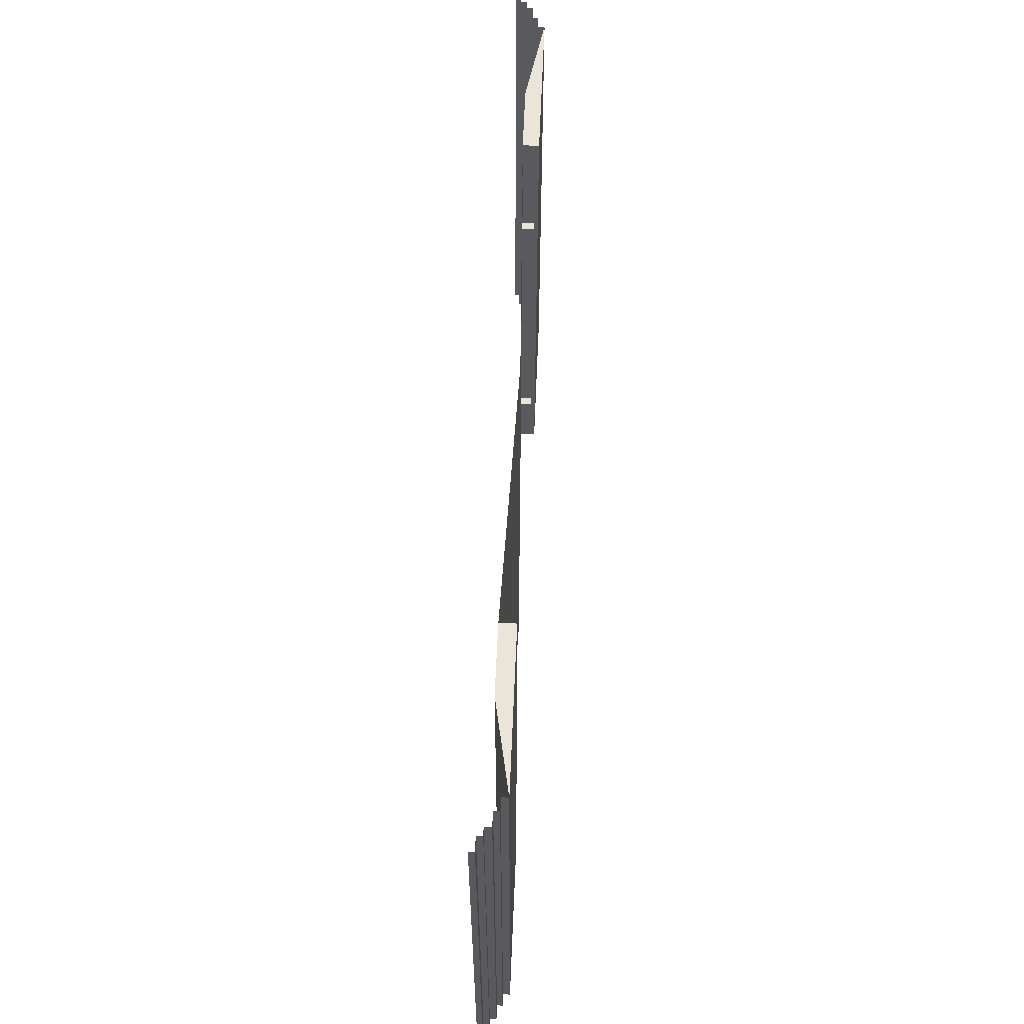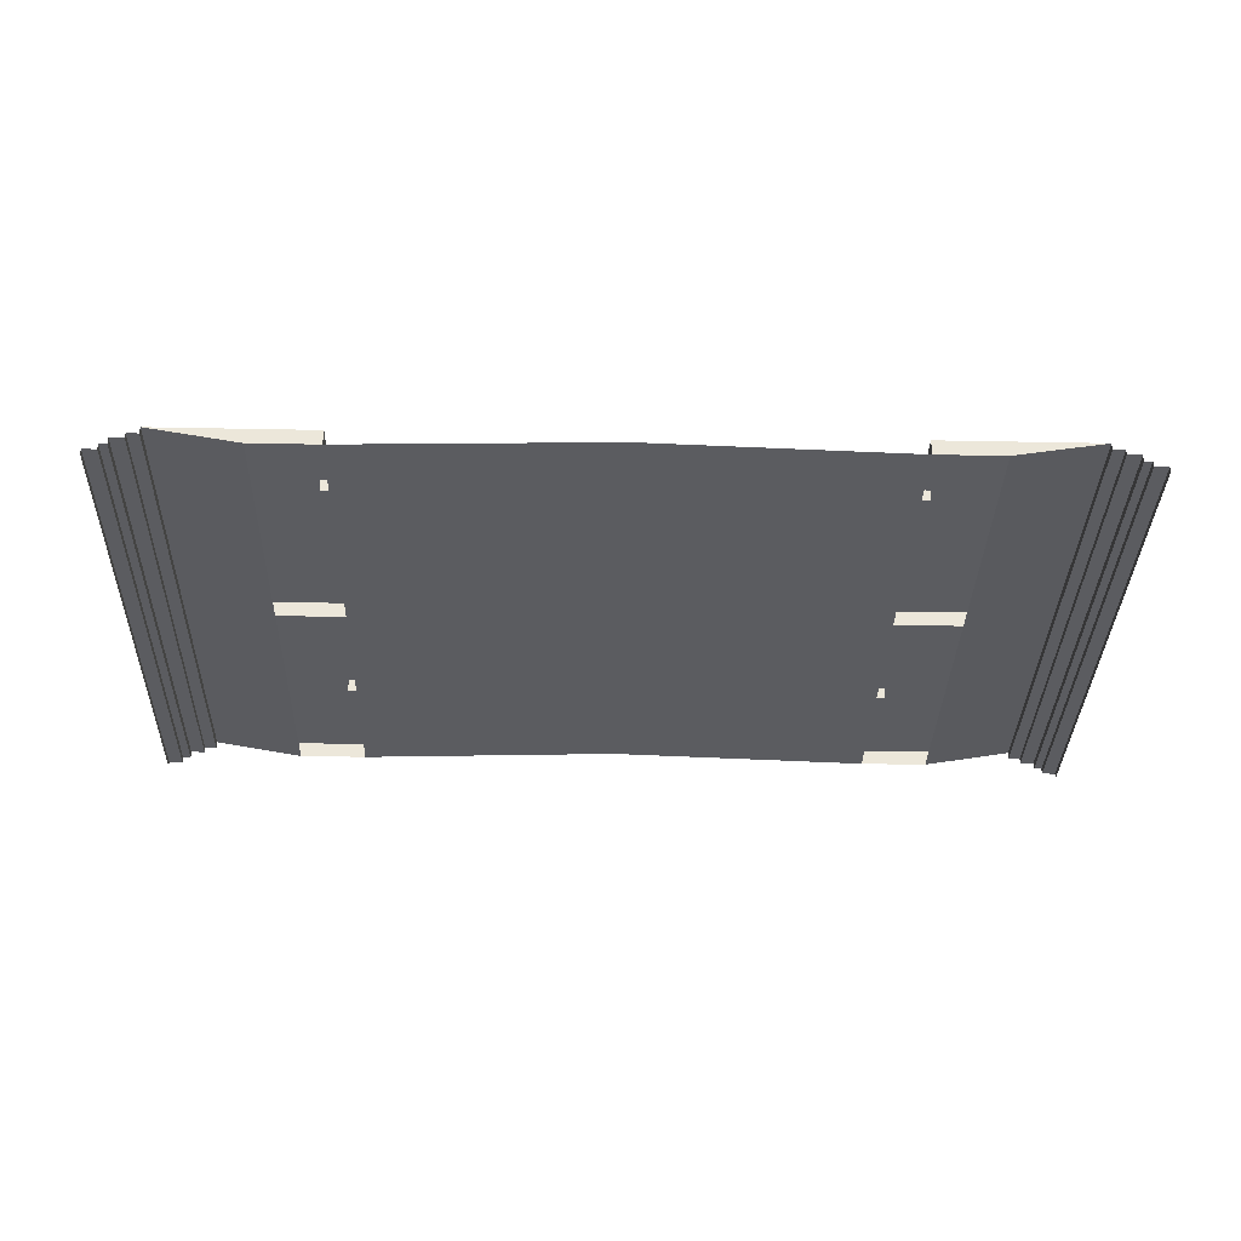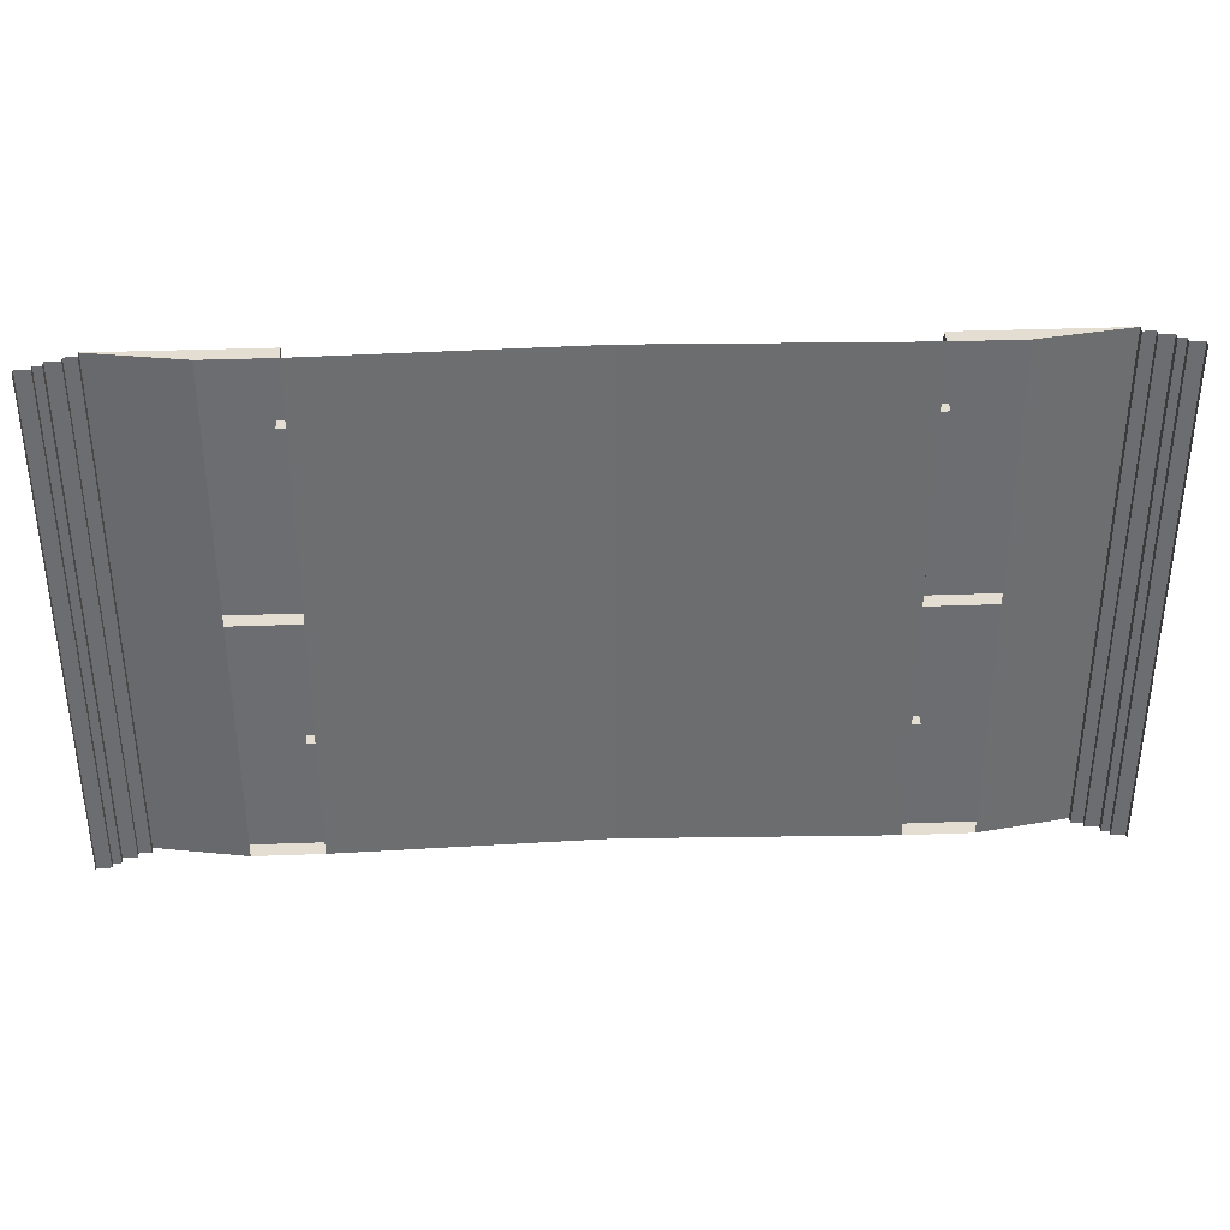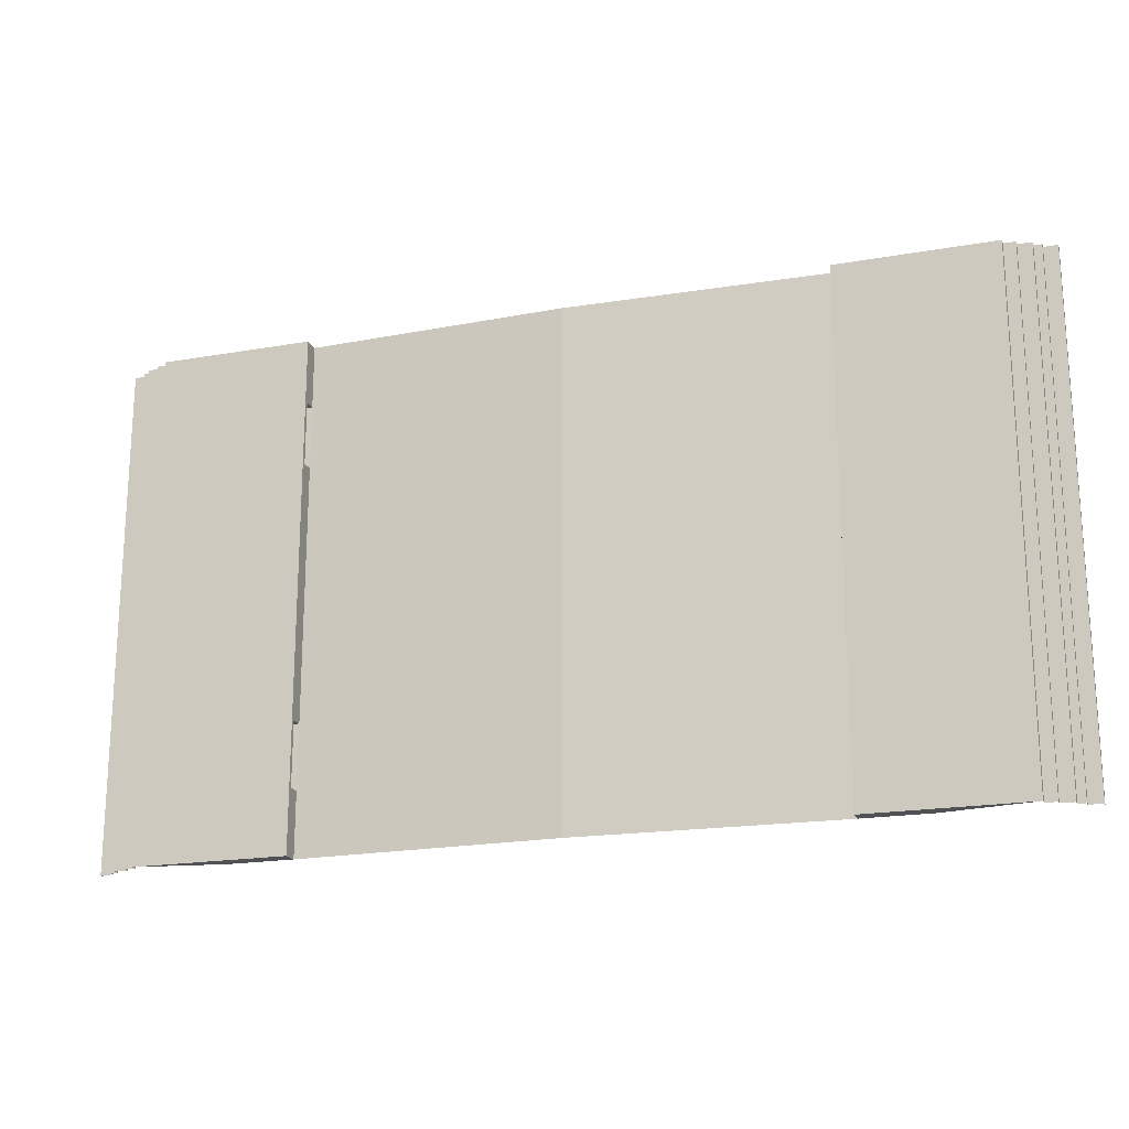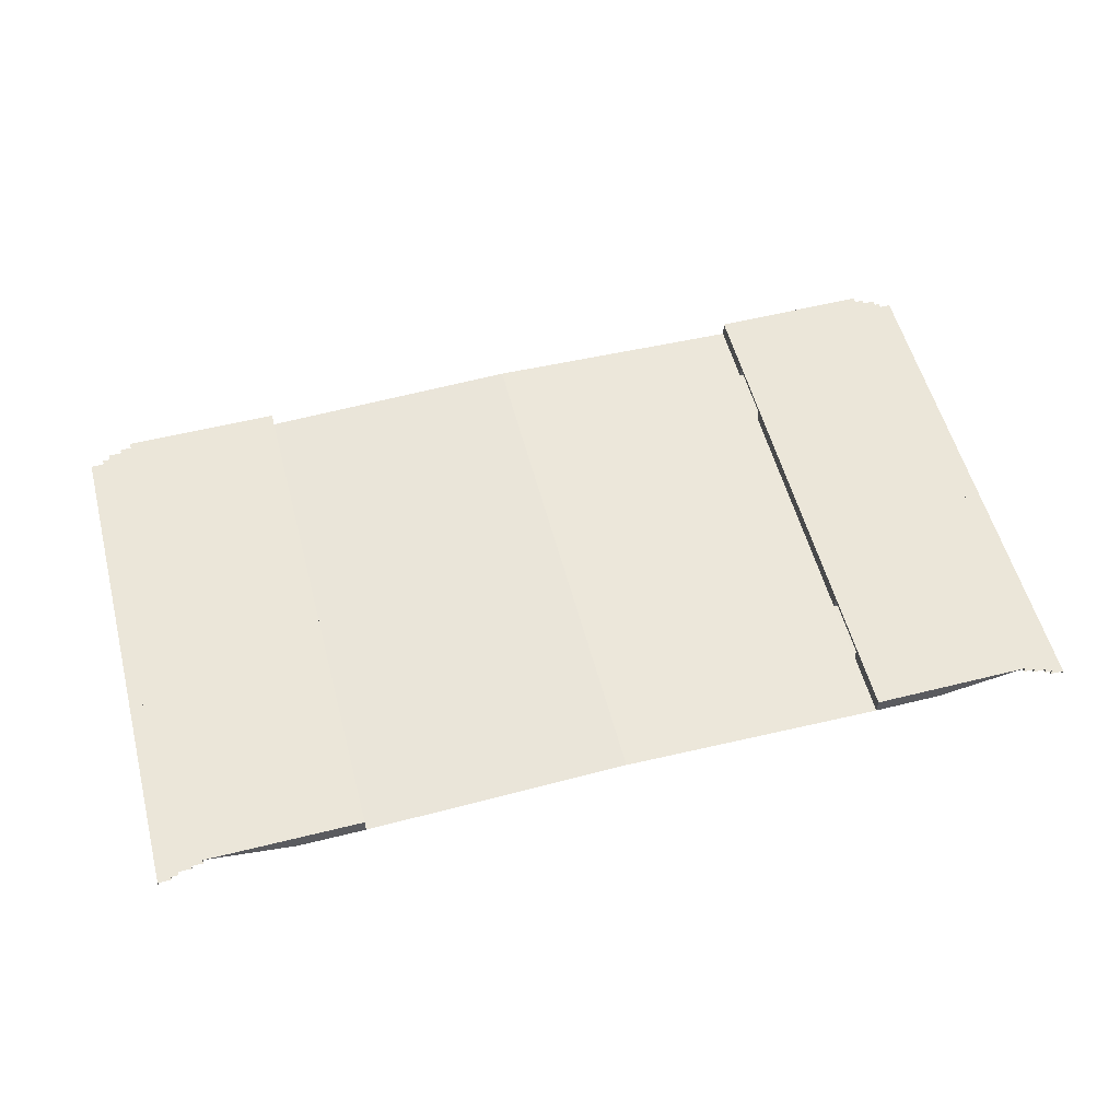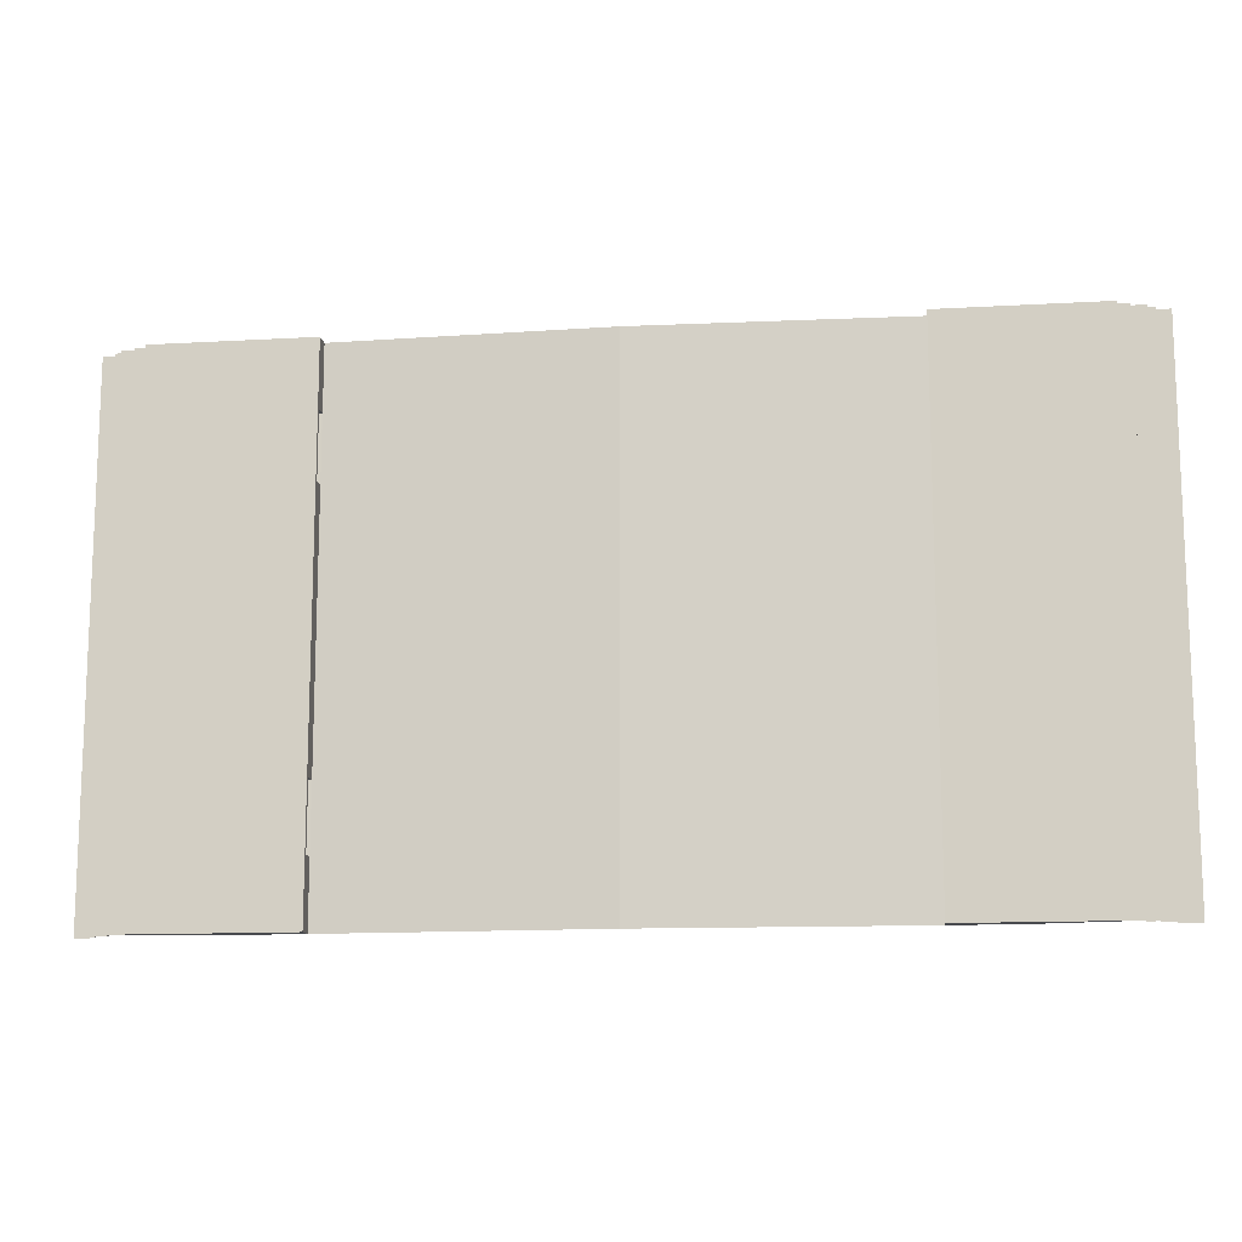
<metadata>
{"format":"obj","ext":"obj","renderer":"f3d","projection":"perspective","resolution":1024,"background":"white","views":[{"elev":59.3,"azim":92.4,"up":"+Z"},{"elev":-34.8,"azim":-1.5,"up":"+Y"},{"elev":36.2,"azim":-2.8,"up":"+Z"},{"elev":-19.6,"azim":-161.8,"up":"+Z"},{"elev":55.7,"azim":165.3,"up":"+Y"},{"elev":-13.1,"azim":-172.5,"up":"+Z"}]}
</metadata>
<code>
o Plane_Plane.001
v 6.128 0.3735 -6.037
v 6.128 0 -6.037
v 7.707 0 -6.037
v 9.806 0.3735 -6.037
v 6.128 0.1867 -6.037
v 6.128 0.3735 -3.019
v 6.128 0 -3.019
v 6.128 0.1867 -3.019
v 6.128 0.2801 -6.037
v 6.128 0.3735 -1.509
v 6.128 0 -1.509
v 6.128 0.09337 -6.037
v 6.128 0.3735 -4.528
v 6.128 0 -4.528
v 6.128 0.2801 -3.019
v 6.128 0.09337 -3.019
v 6.128 0.1867 -4.528
v 6.128 0.09337 -4.528
v 6.128 0.2801 -4.528
v 6.323 0 -4.528
v 6.323 0 -3.019
v 6.323 0.09337 -3.019
v 6.323 0.1867 -3.019
v 6.323 0.1867 -4.528
v 6.323 0.2801 -3.019
v 6.323 0.09337 -4.528
v 6.323 0.2801 -4.528
v 9.806 0.2095 -6.037
v 10.08 0.2095 -6.037
v 10.08 0.08027 -6.037
v 10.41 0.08027 -6.037
v 10.41 -0.07821 -6.037
v 10.59 -0.07821 -6.037
v 10.59 -0.2162 -6.037
v 10.91 -0.2162 -6.037
v 10.91 -0.3479 -6.037
v -6.128 0.3735 -6.037
v -6.128 0 -6.037
v 0 0.1908 -6.037
v -7.707 0 -6.037
v -9.806 0.3735 -6.037
v -6.128 0.1867 -6.037
v -6.128 0.3735 -3.019
v -6.128 0 -3.019
v -6.128 0.1867 -3.019
v -6.128 0.2801 -6.037
v -6.128 0.3735 -1.509
v -6.128 0 -1.509
v -6.128 0.09337 -6.037
v -6.128 0.3735 -4.528
v -6.128 0 -4.528
v -6.128 0.2801 -3.019
v -6.128 0.09337 -3.019
v -6.128 0.1867 -4.528
v -6.128 0.09337 -4.528
v -6.128 0.2801 -4.528
v -6.323 0 -4.528
v -6.323 0 -3.019
v -6.323 0.09337 -3.019
v -6.323 0.1867 -3.019
v -6.323 0.1867 -4.528
v -6.323 0.2801 -3.019
v -6.323 0.09337 -4.528
v -6.323 0.2801 -4.528
v -9.806 0.2095 -6.037
v -10.08 0.2095 -6.037
v -10.08 0.08027 -6.037
v -10.41 0.08027 -6.037
v -10.41 -0.07821 -6.037
v -10.59 -0.07821 -6.037
v -10.59 -0.2162 -6.037
v -10.91 -0.2162 -6.037
v -10.91 -0.3479 -6.037
v 6.128 0.3735 6.037
v 6.128 0 6.037
v 6.128 0.3735 0
v 7.707 0 0
v 9.806 0.3735 0
v 6.128 0 0
v 7.707 0 6.037
v 9.806 0.3735 6.037
v 6.128 0.1867 6.037
v 6.128 0.3735 3.019
v 6.128 0 3.019
v 6.128 0.1867 0
v 6.128 0.1867 3.019
v 6.128 0.2801 6.037
v 6.128 0.3735 1.509
v 6.128 0 1.509
v 6.128 0.09337 0
v 6.128 0.09337 6.037
v 6.128 0.3735 4.528
v 6.128 0 4.528
v 6.128 0.2801 0
v 6.128 0.2801 3.019
v 6.128 0.09337 3.019
v 6.128 0.1867 4.528
v 6.128 0.09337 4.528
v 6.128 0.2801 4.528
v 6.323 0 4.528
v 6.323 0 3.019
v 6.323 0.09337 3.019
v 6.323 0.1867 3.019
v 6.323 0.1867 4.528
v 6.323 0.2801 3.019
v 6.323 0.09337 4.528
v 6.323 0.2801 4.528
v 9.806 0.2095 0
v 9.806 0.2095 6.037
v 10.08 0.2095 0
v 10.08 0.2095 6.037
v 10.08 0.08027 0
v 10.08 0.08027 6.037
v 10.41 0.08027 0
v 10.41 0.08027 6.037
v 10.41 -0.07821 0
v 10.41 -0.07821 6.037
v 10.59 -0.07821 0
v 10.59 -0.07821 6.037
v 10.59 -0.2162 0
v 10.59 -0.2162 6.037
v 10.91 -0.2162 0
v 10.91 -0.2162 6.037
v 10.91 -0.3479 0
v 10.91 -0.3479 6.037
v -6.128 0.3735 6.037
v -6.128 0 6.037
v -6.128 0.3735 0
v -7.707 0 0
v -9.806 0.3735 0
v 0 0.1908 6.037
v -6.128 0 0
v -7.707 0 6.037
v 0 0.1908 0
v -9.806 0.3735 6.037
v -6.128 0.1867 6.037
v -6.128 0.3735 3.019
v -6.128 0 3.019
v -6.128 0.1867 0
v -6.128 0.1867 3.019
v -6.128 0.2801 6.037
v -6.128 0.3735 1.509
v -6.128 0 1.509
v -6.128 0.09337 0
v -6.128 0.09337 6.037
v -6.128 0.3735 4.528
v -6.128 0 4.528
v -6.128 0.2801 0
v -6.128 0.2801 3.019
v -6.128 0.09337 3.019
v -6.128 0.1867 4.528
v -6.128 0.09337 4.528
v -6.128 0.2801 4.528
v -6.323 0 4.528
v -6.323 0 3.019
v -6.323 0.09337 3.019
v -6.323 0.1867 3.019
v -6.323 0.1867 4.528
v -6.323 0.2801 3.019
v -6.323 0.09337 4.528
v -6.323 0.2801 4.528
v -9.806 0.2095 0
v -9.806 0.2095 6.037
v -10.08 0.2095 0
v -10.08 0.2095 6.037
v -10.08 0.08027 0
v -10.08 0.08027 6.037
v -10.41 0.08027 0
v -10.41 0.08027 6.037
v -10.41 -0.07821 0
v -10.41 -0.07821 6.037
v -10.59 -0.07821 0
v -10.59 -0.07821 6.037
v -10.59 -0.2162 0
v -10.59 -0.2162 6.037
v -10.91 -0.2162 0
v -10.91 -0.2162 6.037
v -10.91 -0.3479 0
v -10.91 -0.3479 6.037
f 76 78 4 1 13 6 10
f 39 134 79 11 7 14 2
f 2 12 5 9 1 4 3
f 3 4 78 77
f 7 21 20 14
f 10 6 15 8 16 7 11 79 90 85 94 76
f 15 6 13 19
f 8 15 25 23 22 21 7 16
f 9 5 12 2 14 18 17 19 13 1
f 19 27 25 15
f 24 26 20 21 22 23 25 27
f 18 14 20 26 24 27 19 17
f 4 78 108 28
f 28 108 110 29
f 29 110 112 30
f 30 112 114 31
f 31 114 116 32
f 32 116 118 33
f 33 118 120 34
f 34 120 122 35
f 35 122 124 36
f 128 47 43 50 37 41 130
f 39 38 51 44 48 132 134
f 38 40 41 37 46 42 49
f 40 129 130 41
f 44 51 57 58
f 47 128 148 139 144 132 48 44 53 45 52 43
f 52 56 50 43
f 45 53 44 58 59 60 62 52
f 46 37 50 56 54 55 51 38 49 42
f 56 52 62 64
f 61 64 62 60 59 58 57 63
f 55 54 56 64 61 63 57 51
f 41 65 162 130
f 65 66 164 162
f 66 67 166 164
f 67 68 168 166
f 68 69 170 168
f 69 70 172 170
f 70 71 174 172
f 71 72 176 174
f 72 73 178 176
f 77 79 90 85 94 76 78
f 76 88 83 92 74 81 78
f 131 75 93 84 89 79 134
f 75 80 81 74 87 82 91
f 80 77 78 81
f 84 93 100 101
f 88 76 94 85 90 79 89 84 96 86 95 83
f 95 99 92 83
f 86 96 84 101 102 103 105 95
f 87 74 92 99 97 98 93 75 91 82
f 99 95 105 107
f 104 107 105 103 102 101 100 106
f 98 97 99 107 104 106 100 93
f 81 109 108 78
f 109 111 110 108
f 111 113 112 110
f 113 115 114 112
f 115 117 116 114
f 117 119 118 116
f 119 121 120 118
f 121 123 122 120
f 123 125 124 122
f 129 130 128 148 139 144 132
f 128 130 135 126 146 137 142
f 131 134 132 143 138 147 127
f 127 145 136 141 126 135 133
f 133 135 130 129
f 138 155 154 147
f 142 137 149 140 150 138 143 132 144 139 148 128
f 149 137 146 153
f 140 149 159 157 156 155 138 150
f 141 136 145 127 147 152 151 153 146 126
f 153 161 159 149
f 158 160 154 155 156 157 159 161
f 152 147 154 160 158 161 153 151
f 135 130 162 163
f 163 162 164 165
f 165 164 166 167
f 167 166 168 169
f 169 168 170 171
f 171 170 172 173
f 173 172 174 175
f 175 174 176 177
f 177 176 178 179

</code>
